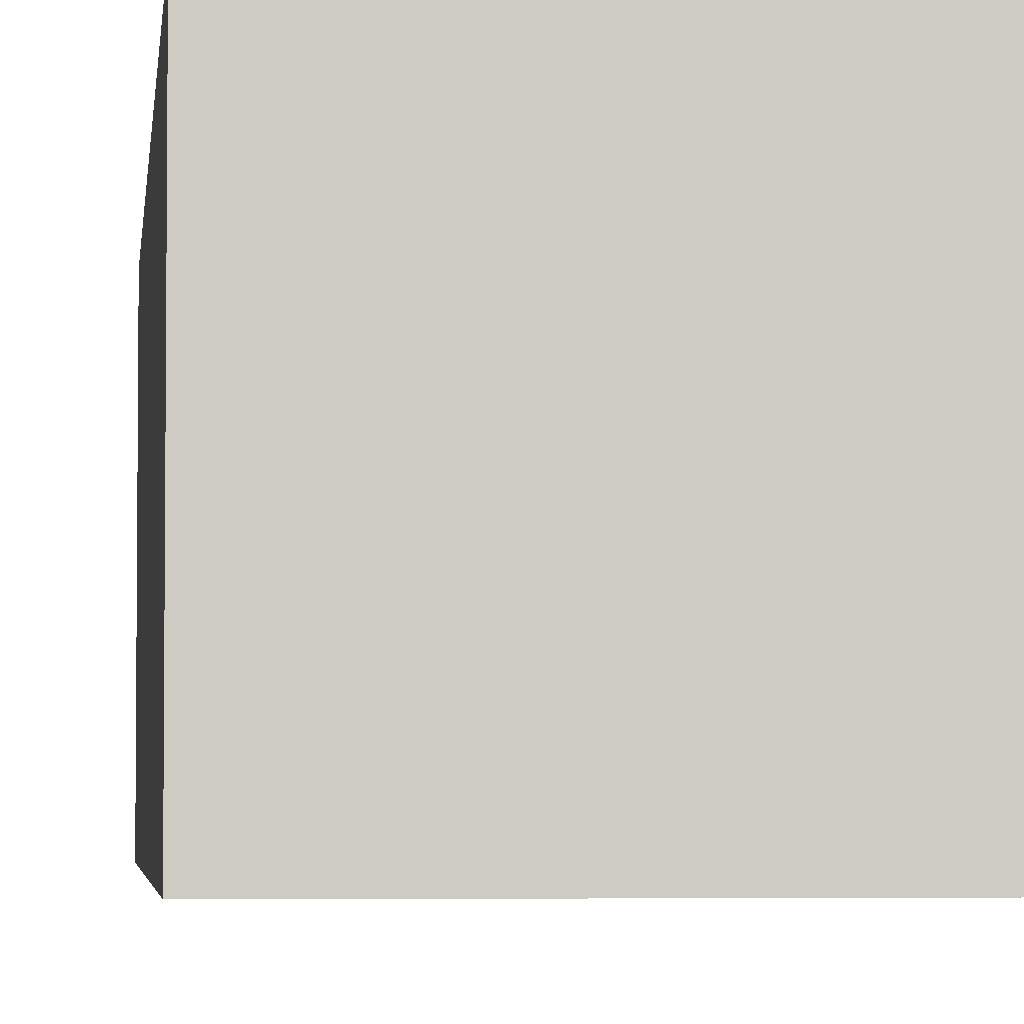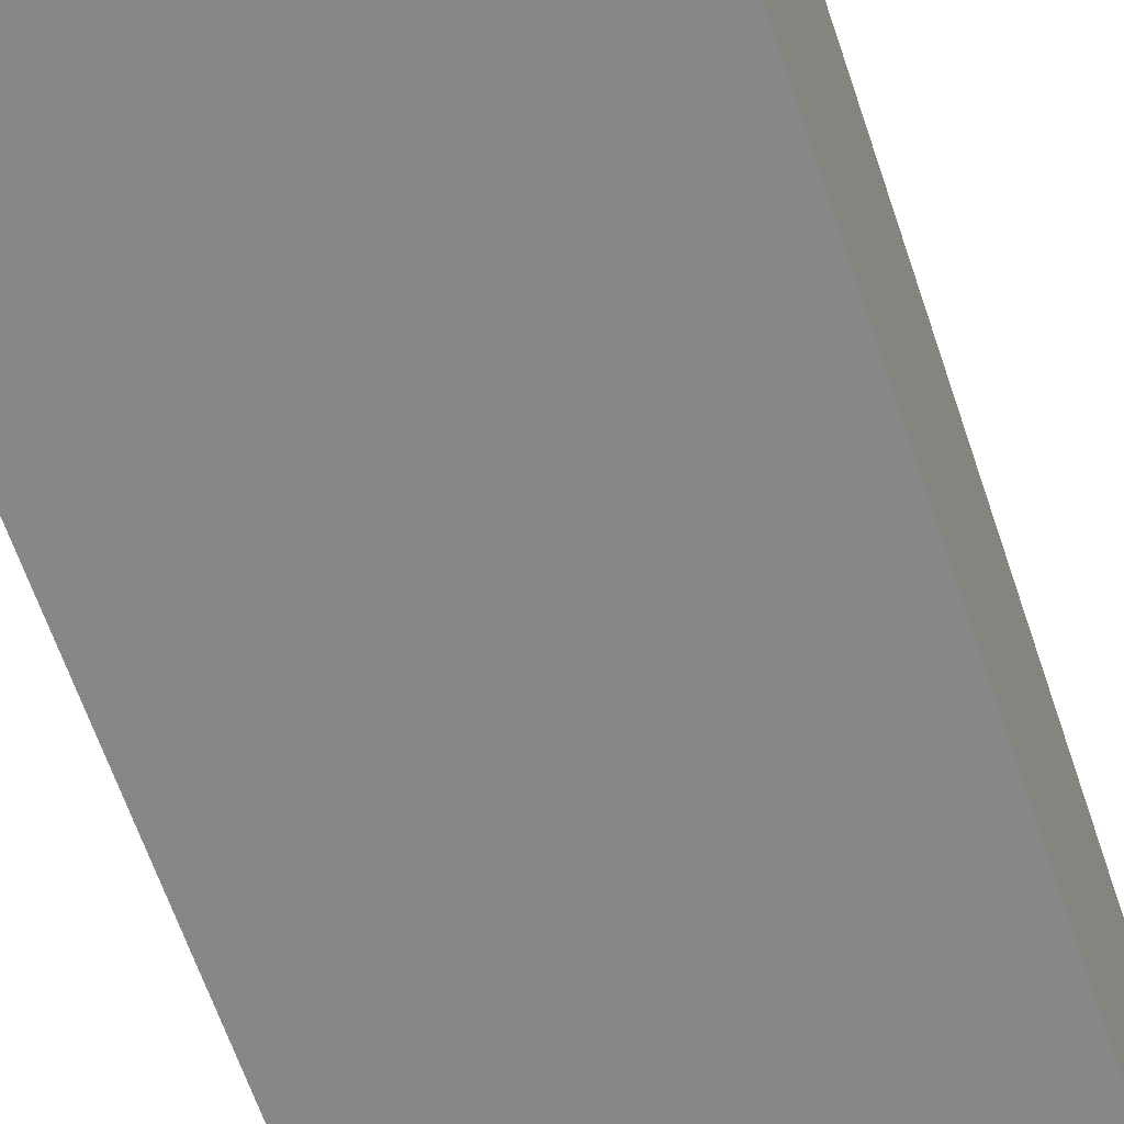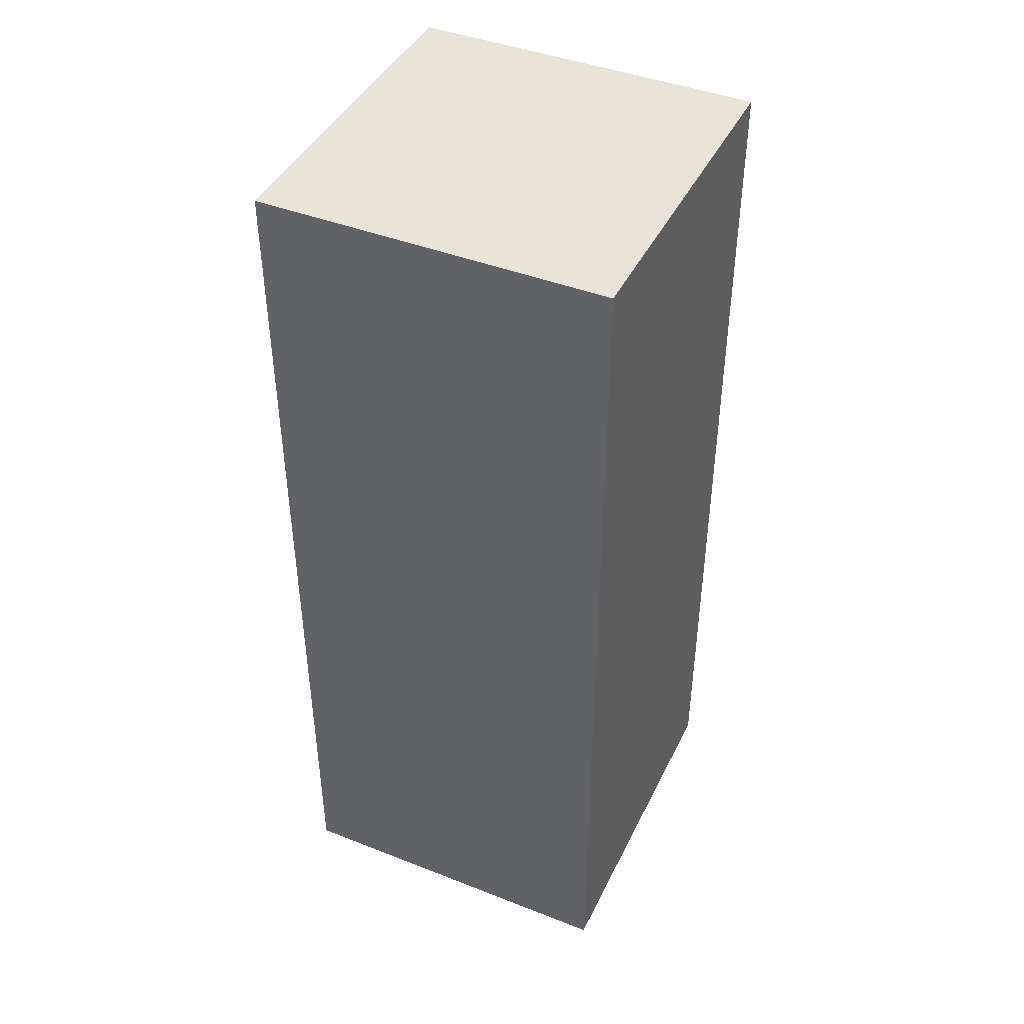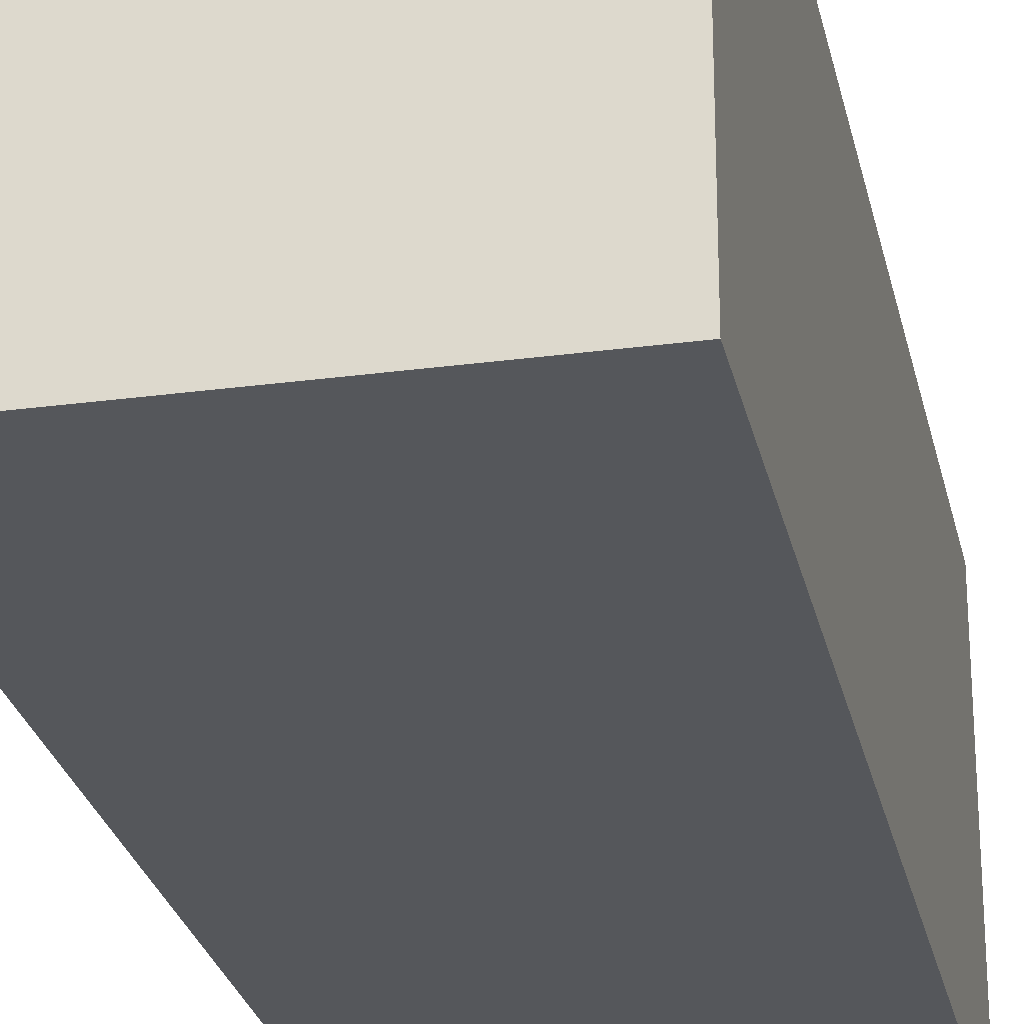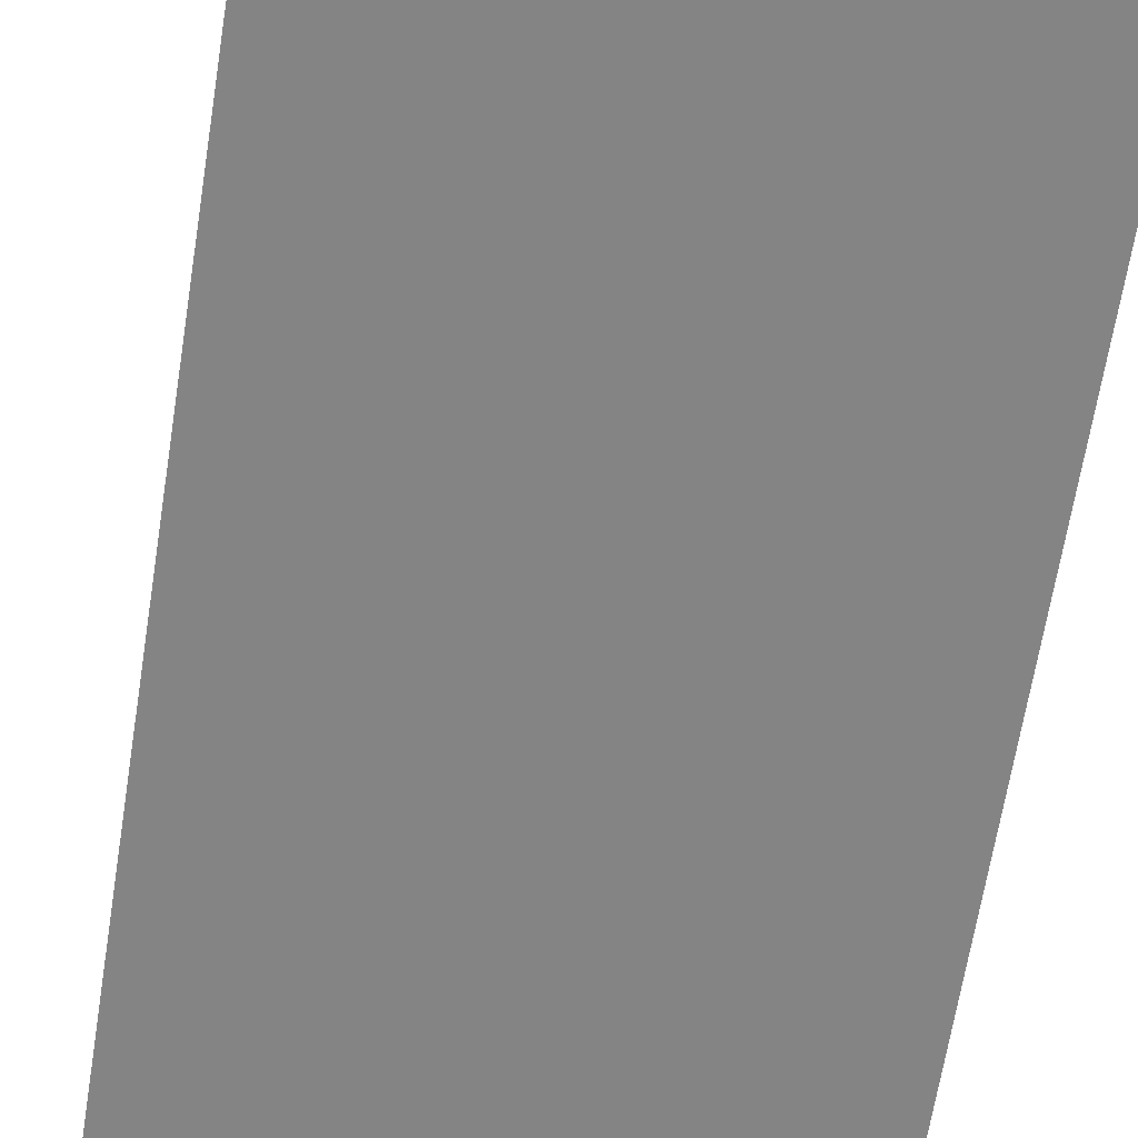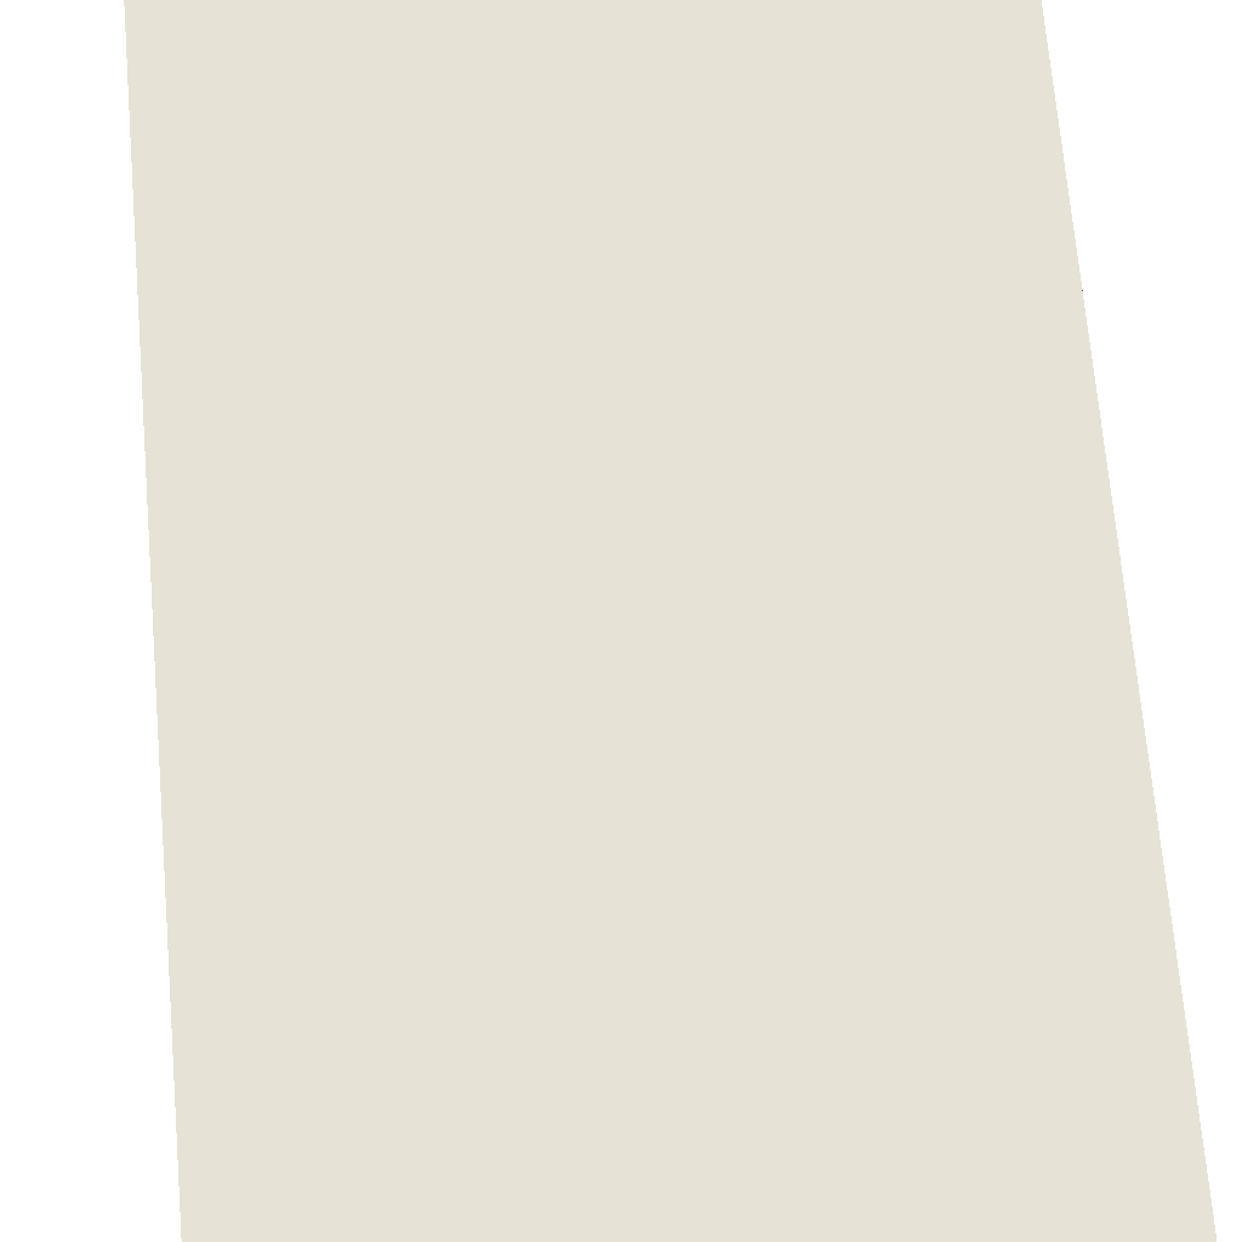
<metadata>
{"format":"obj","ext":"obj","renderer":"f3d","projection":"perspective","resolution":1024,"background":"white","views":[{"elev":-3.9,"azim":174.3,"up":"+Z"},{"elev":-62.3,"azim":18.4,"up":"+Z"},{"elev":43.3,"azim":24.8,"up":"+Y"},{"elev":-26.4,"azim":-168.1,"up":"+Z"},{"elev":-61.3,"azim":-8.7,"up":"+Z"},{"elev":63.4,"azim":175.3,"up":"+Z"}]}
</metadata>
<code>
v 0.6482 0.2655 0.9999
v 0.6182 0.2655 0.9999
v 0.6182 0.2655 0.9699
v 0.6482 0.2655 0.9699
v 0.6182 0.3455 0.9699
v 0.6182 0.3455 0.9999
v 0.6482 0.3455 0.9999
v 0.6482 0.3455 0.9699
v 0.6182 0.2655 0.9699
v 0.6182 0.3455 0.9699
v 0.6482 0.3455 0.9699
v 0.6482 0.2655 0.9699
v 0.6482 0.3455 0.9999
v 0.6182 0.3455 0.9999
v 0.6182 0.2655 0.9999
v 0.6482 0.2655 0.9999
v 0.6482 0.3455 0.9699
v 0.6482 0.3455 0.9999
v 0.6482 0.2655 0.9999
v 0.6482 0.2655 0.9699
v 0.6182 0.2655 0.9999
v 0.6182 0.3455 0.9999
v 0.6182 0.3455 0.9699
v 0.6182 0.2655 0.9699
f 1 2 3
f 1 3 4
f 5 6 7
f 5 7 8
f 9 10 11
f 9 11 12
f 13 14 15
f 13 15 16
f 17 18 19
f 17 19 20
f 21 22 23
f 21 23 24

</code>
